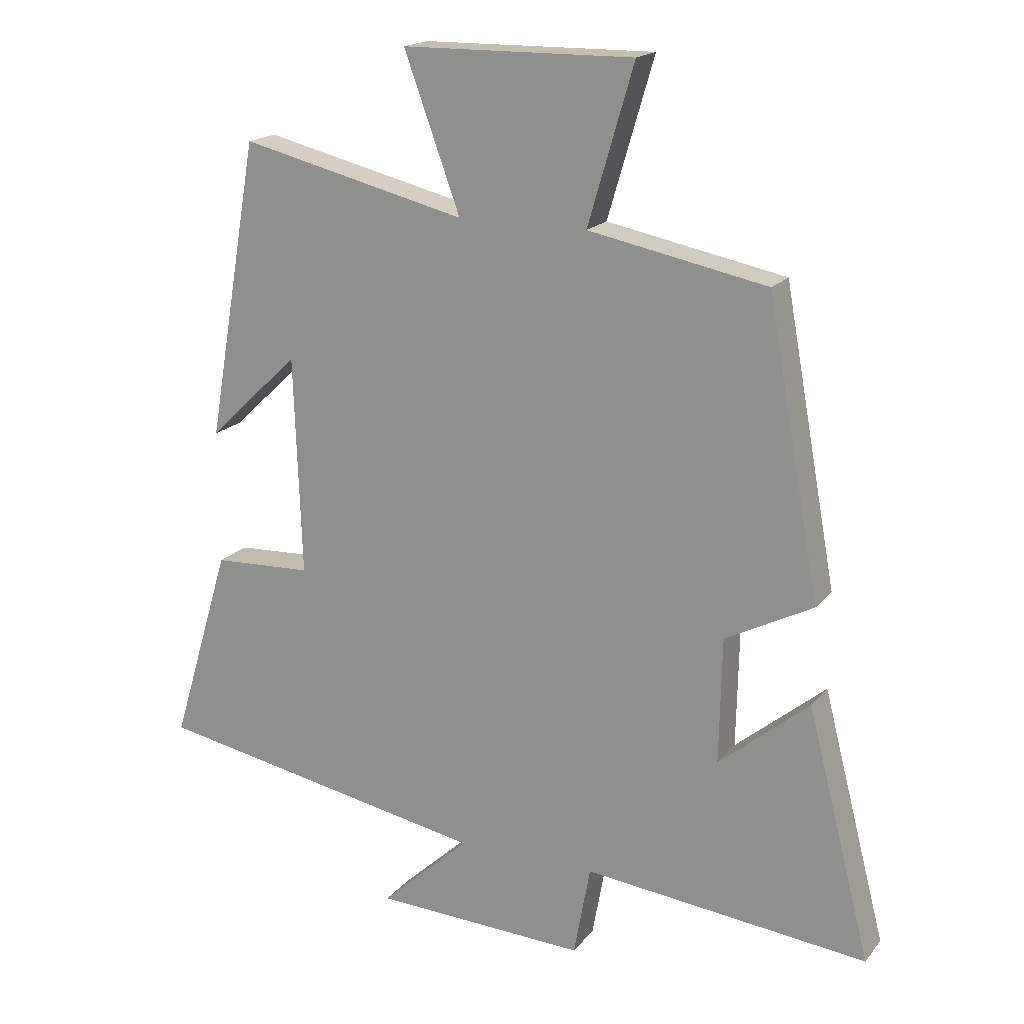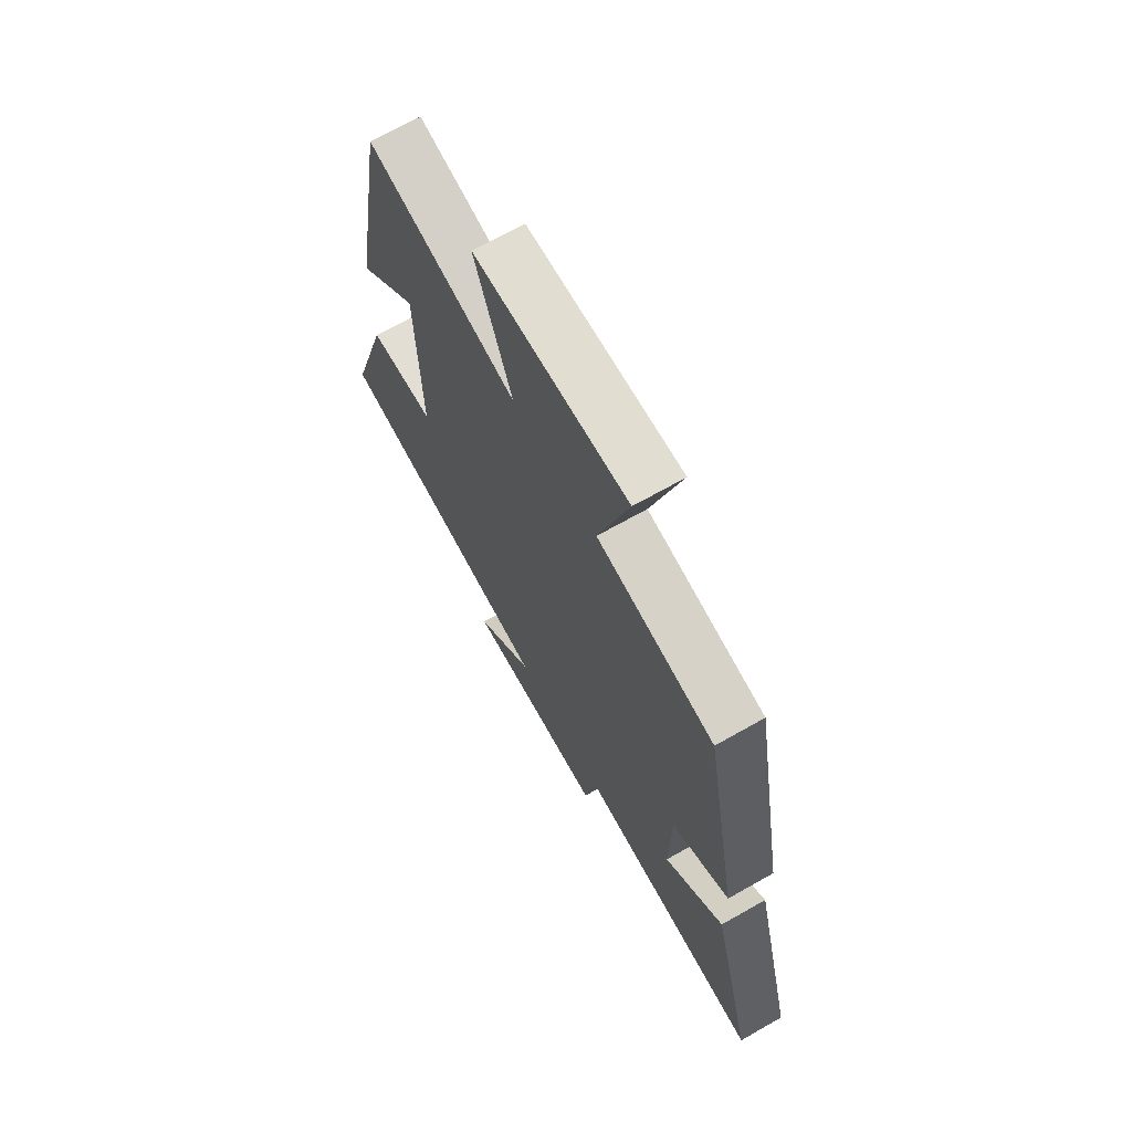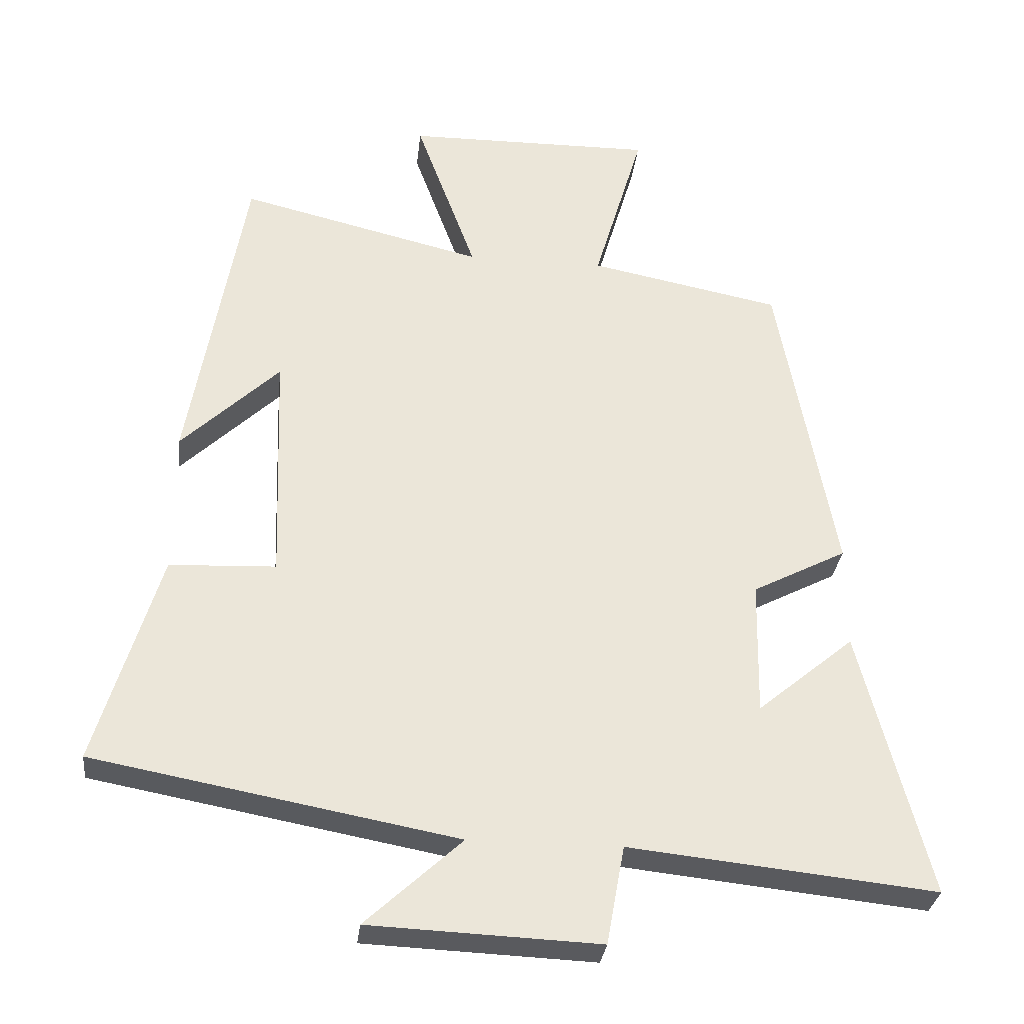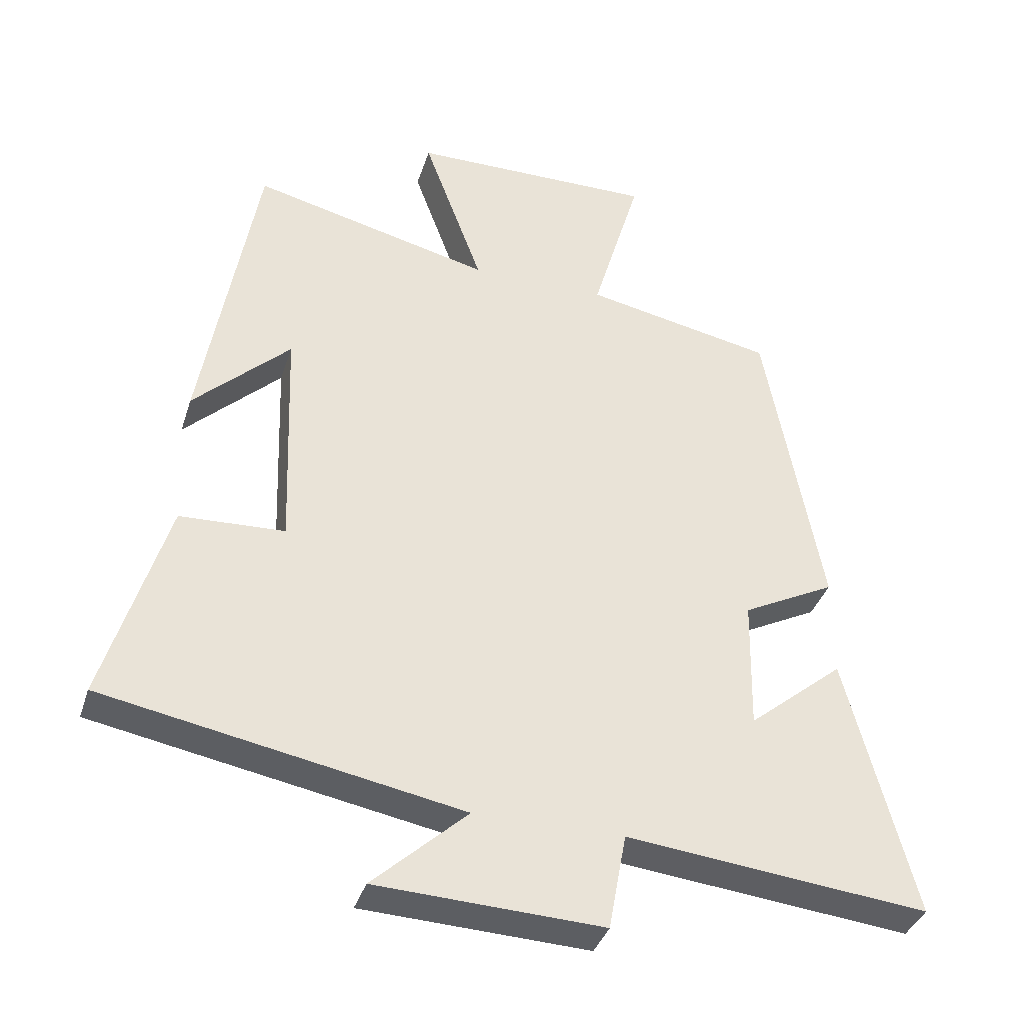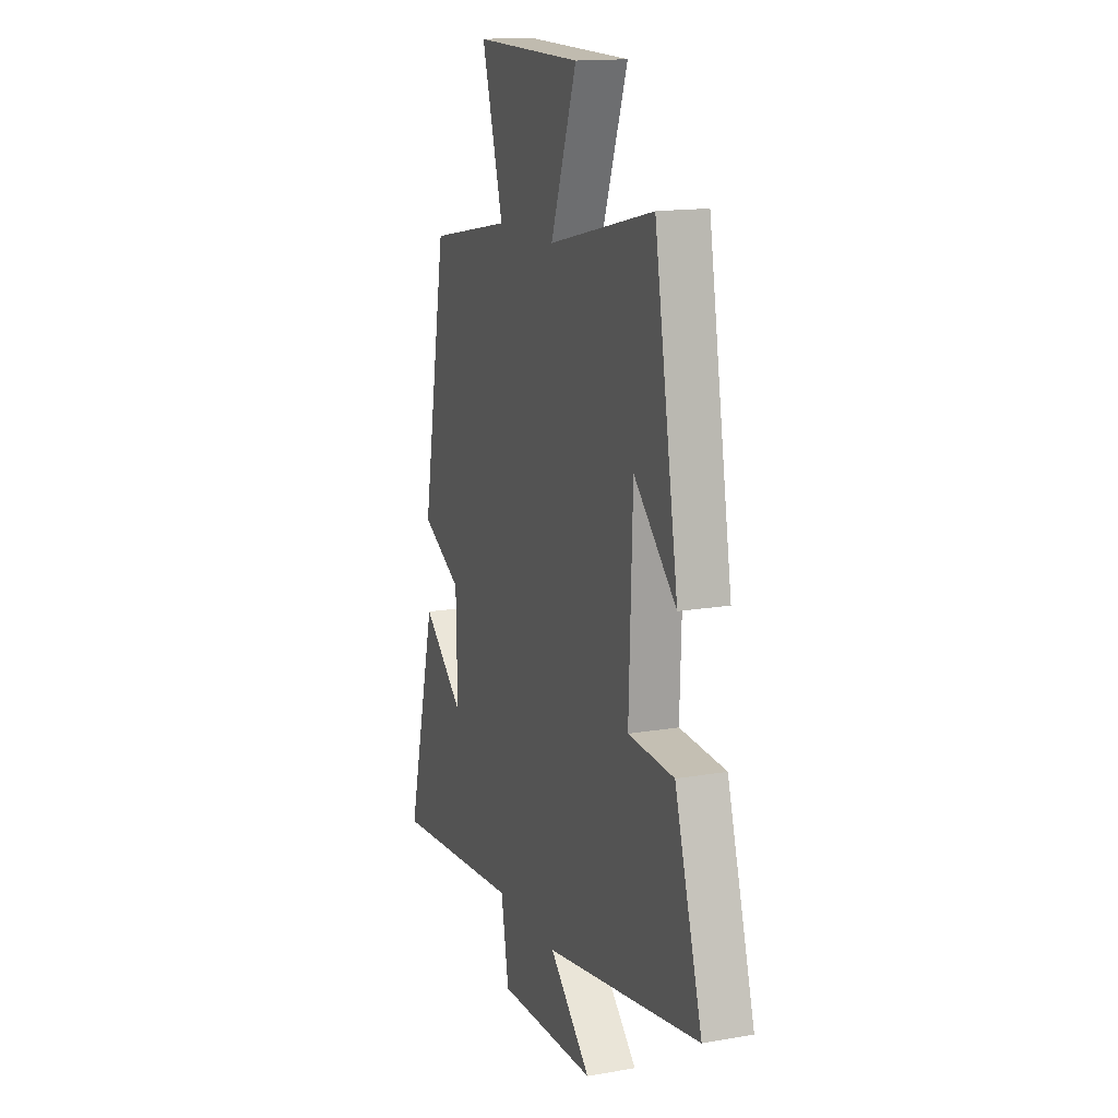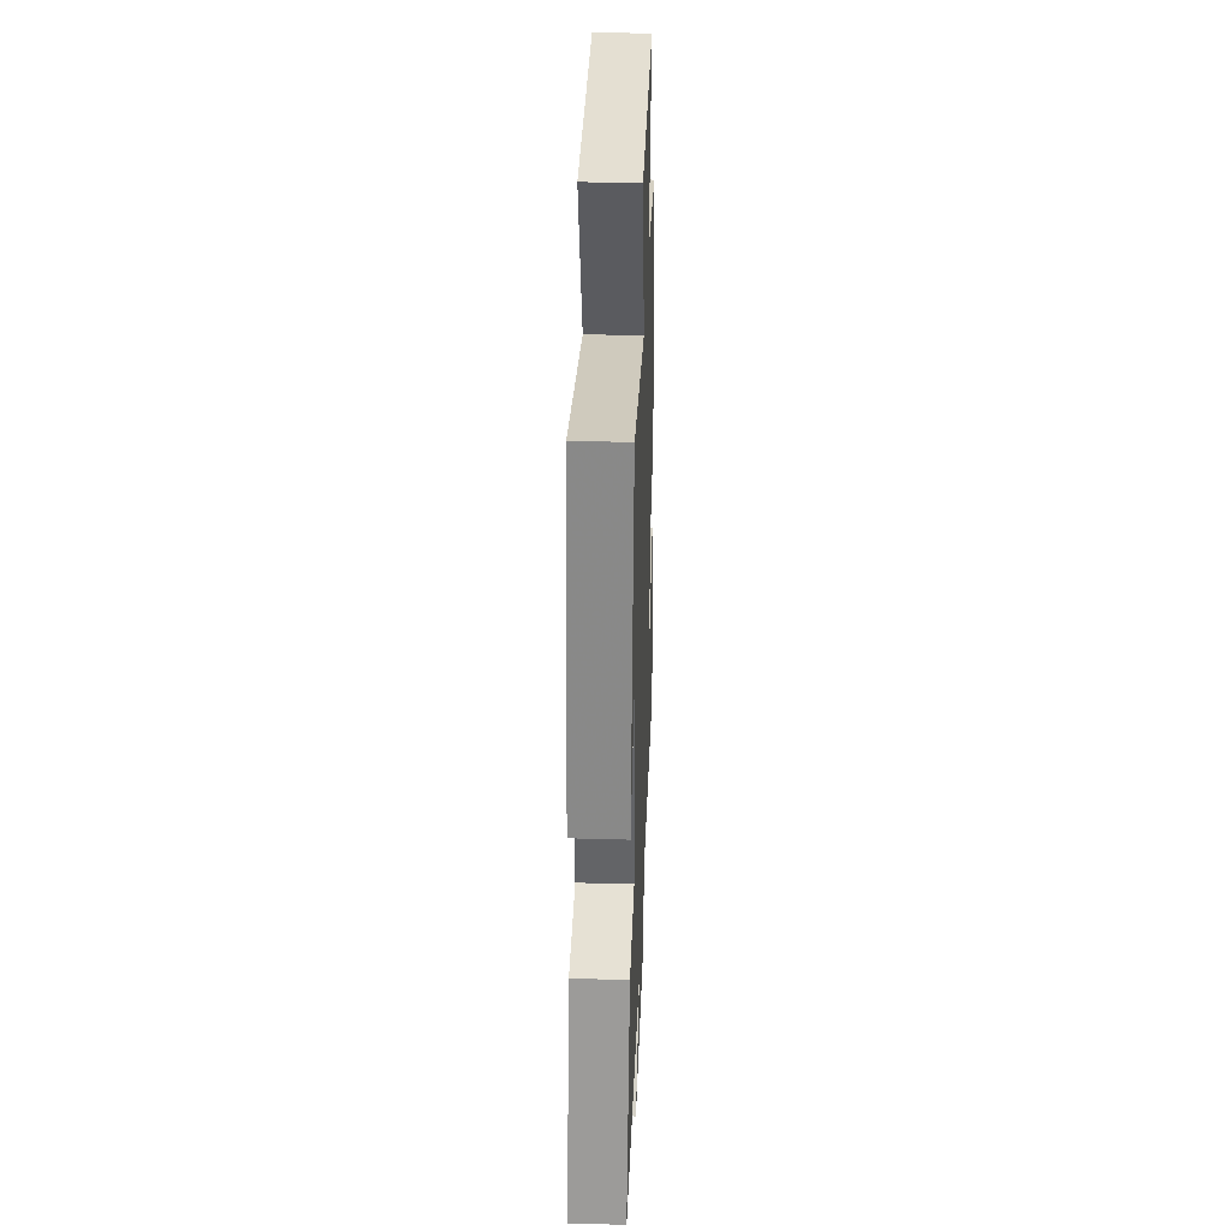
<metadata>
{"format":"obj","ext":"obj","renderer":"f3d","projection":"perspective","resolution":1024,"background":"white","views":[{"elev":18.1,"azim":-153.7,"up":"+Z"},{"elev":69.0,"azim":-119.6,"up":"+Z"},{"elev":-31.1,"azim":173.6,"up":"+Z"},{"elev":-37.3,"azim":163.1,"up":"+Z"},{"elev":15.3,"azim":69.8,"up":"+Z"},{"elev":36.6,"azim":92.1,"up":"+Z"}]}
</metadata>
<code>
v 0.593 0.07 -0.402
v 0.065 0.07 -0.5
v 0.205 0.07 -0.629
v -0.129 0.07 -0.643
v -0.155 0.07 -0.5
v -0.6 0.07 -0.547
v -0.5 0.07 -0.159
v -0.359 0.07 -0.276
v -0.363 0.07 -0.08
v -0.5 0.07 -0.009
v -0.417 0.07 0.445
v -0.138 0.07 0.5
v -0.21 0.07 0.745
v 0.152 0.07 0.741
v 0.064 0.07 0.5
v 0.419 0.07 0.586
v 0.5 0.07 0.119
v 0.357 0.07 0.256
v 0.345 0.07 -0.086
v 0.5 0.07 -0.093
v 0.593 0 -0.402
v 0.065 0 -0.5
v 0.205 0 -0.629
v -0.129 0 -0.643
v -0.155 0 -0.5
v -0.6 0 -0.547
v -0.5 0 -0.159
v -0.359 0 -0.276
v -0.363 0 -0.08
v -0.5 0 -0.009
v -0.417 0 0.445
v -0.138 0 0.5
v -0.21 0 0.745
v 0.152 0 0.741
v 0.064 0 0.5
v 0.419 0 0.586
v 0.5 0 0.119
v 0.357 0 0.256
v 0.345 0 -0.086
v 0.5 0 -0.093
f 19 20 1 2
f 18 19 2
f 16 17 18
f 15 16 18 2
f 12 13 14 15
f 11 12 15
f 10 11 15
f 9 10 15
f 8 9 15 2
f 5 6 7 8
f 5 8 2 3
f 3 4 5
f 22 21 40 39
f 22 39 38
f 38 37 36
f 22 38 36 35
f 35 34 33 32
f 35 32 31
f 35 31 30
f 35 30 29
f 22 35 29 28
f 28 27 26 25
f 23 22 28 25
f 25 24 23
f 1 21 22 2
f 2 22 23 3
f 3 23 24 4
f 4 24 25 5
f 5 25 26 6
f 6 26 27 7
f 7 27 28 8
f 8 28 29 9
f 9 29 30 10
f 10 30 31 11
f 11 31 32 12
f 12 32 33 13
f 13 33 34 14
f 14 34 35 15
f 15 35 36 16
f 16 36 37 17
f 17 37 38 18
f 18 38 39 19
f 19 39 40 20
f 20 40 21 1

</code>
